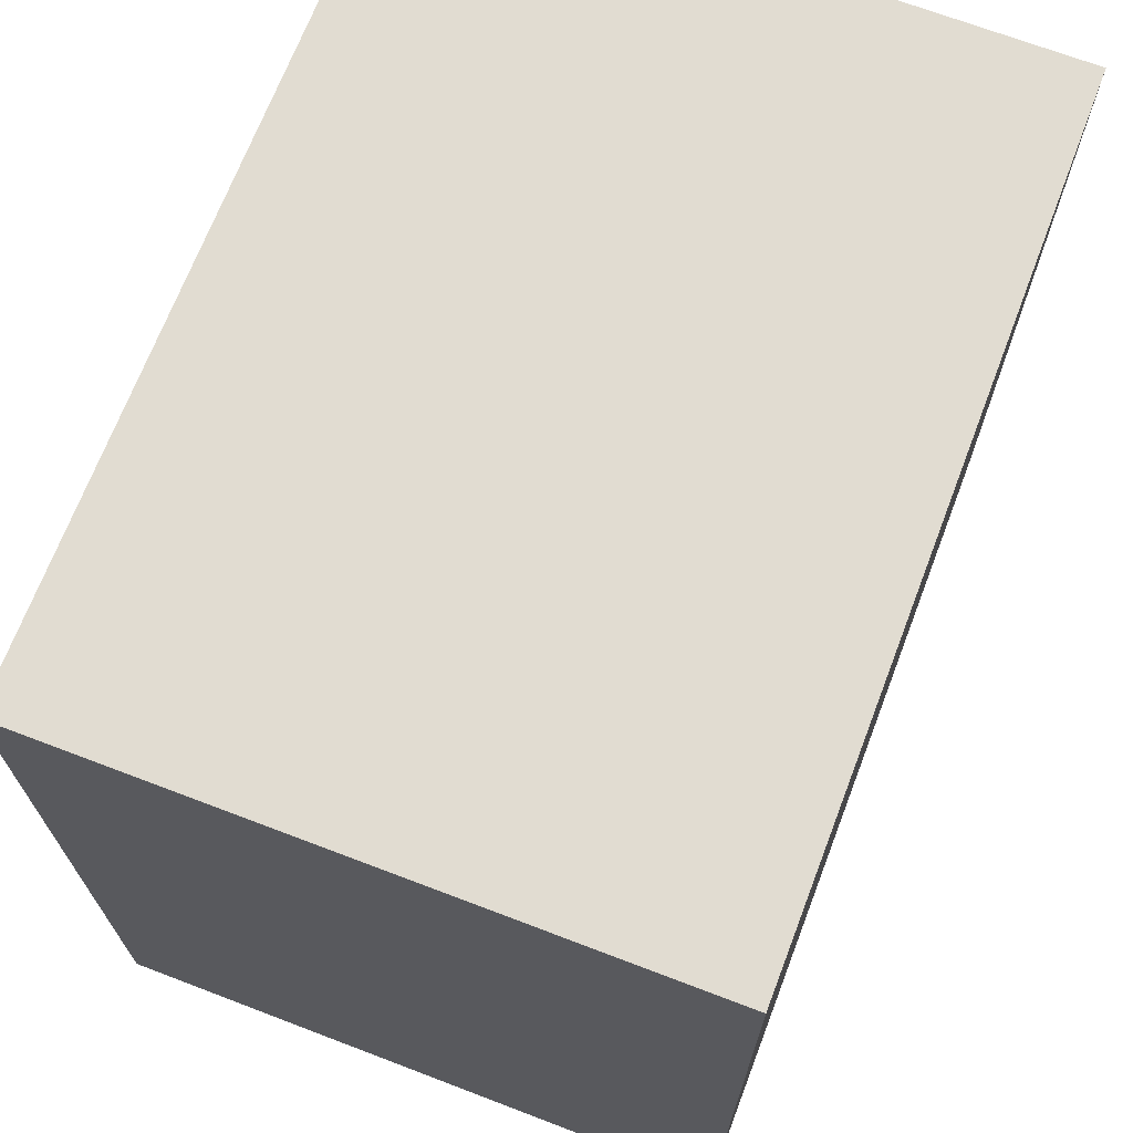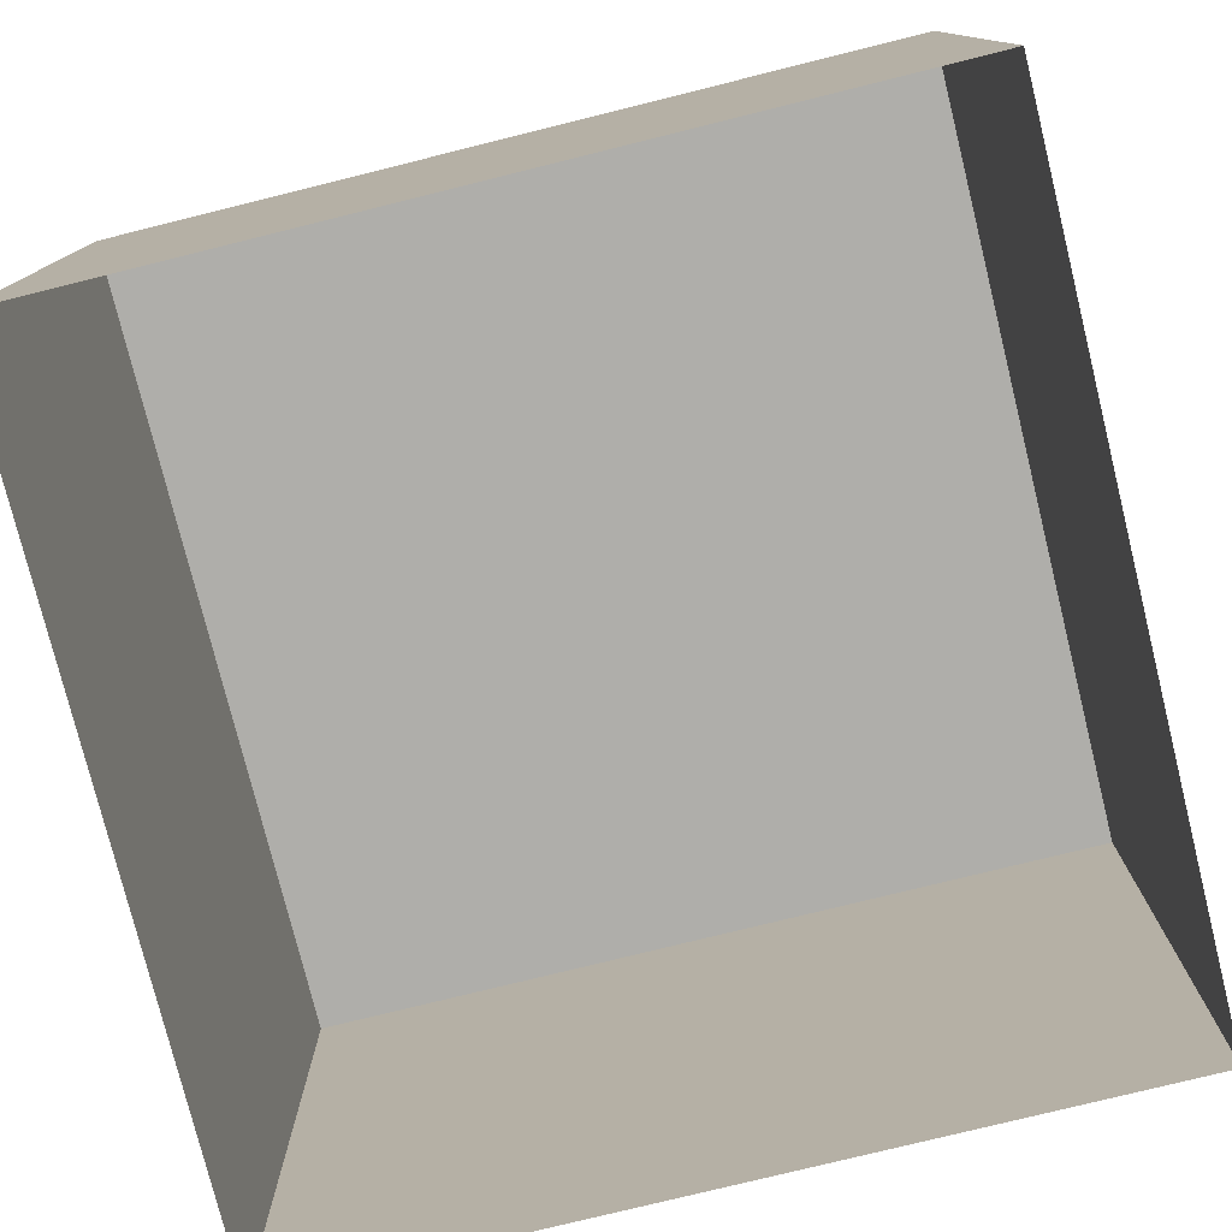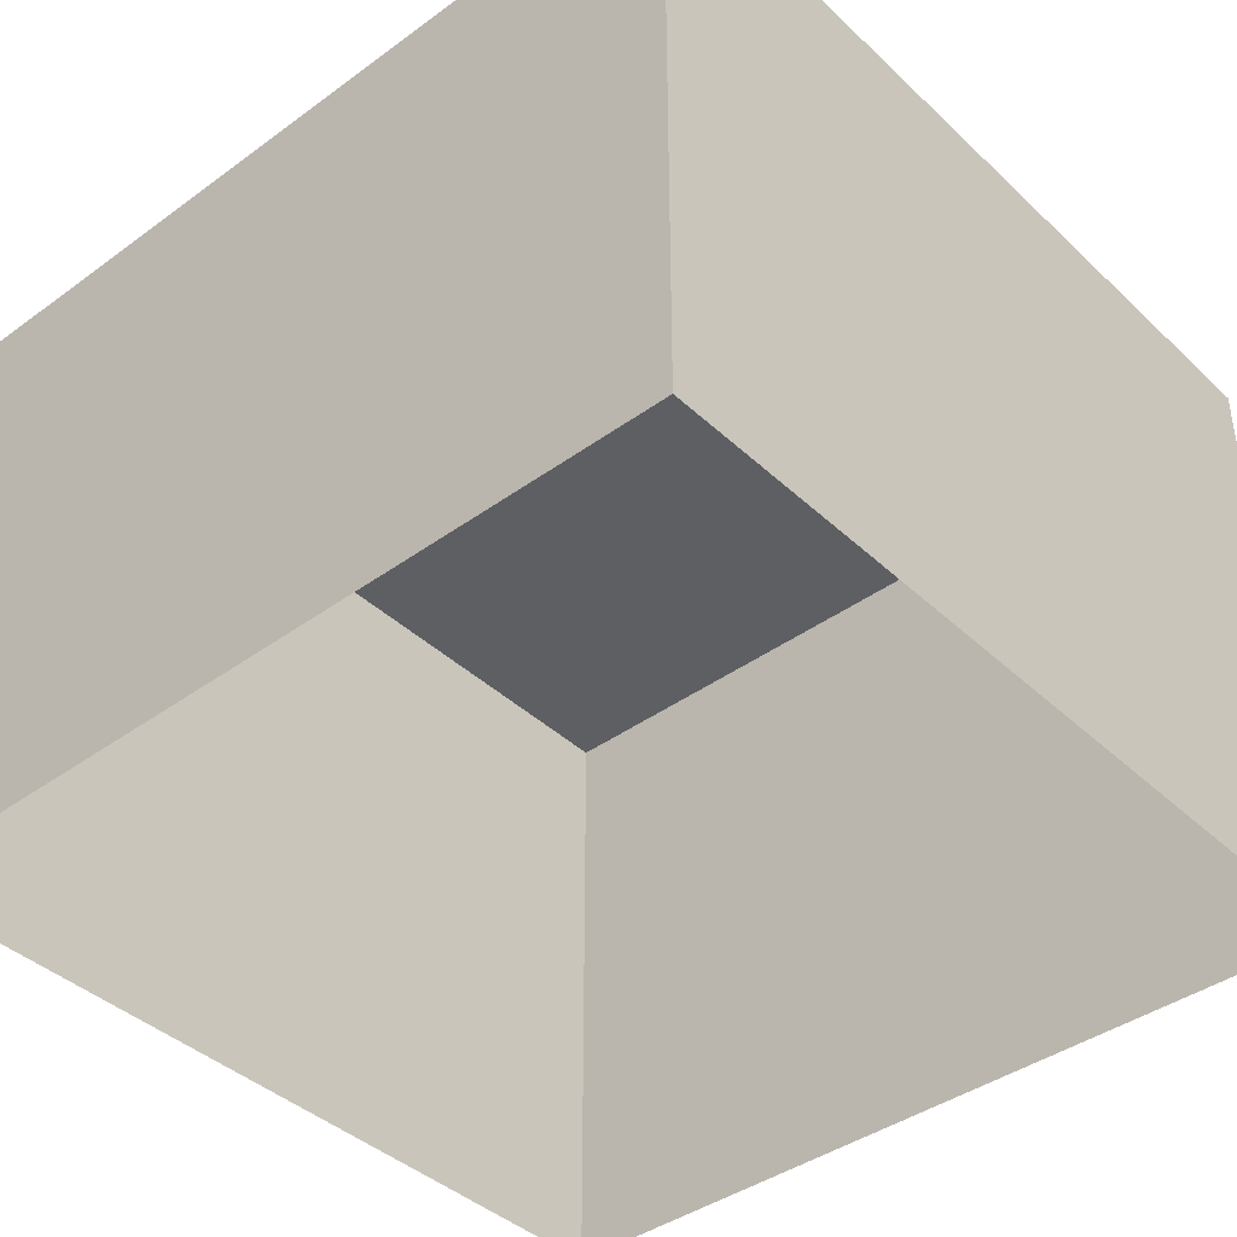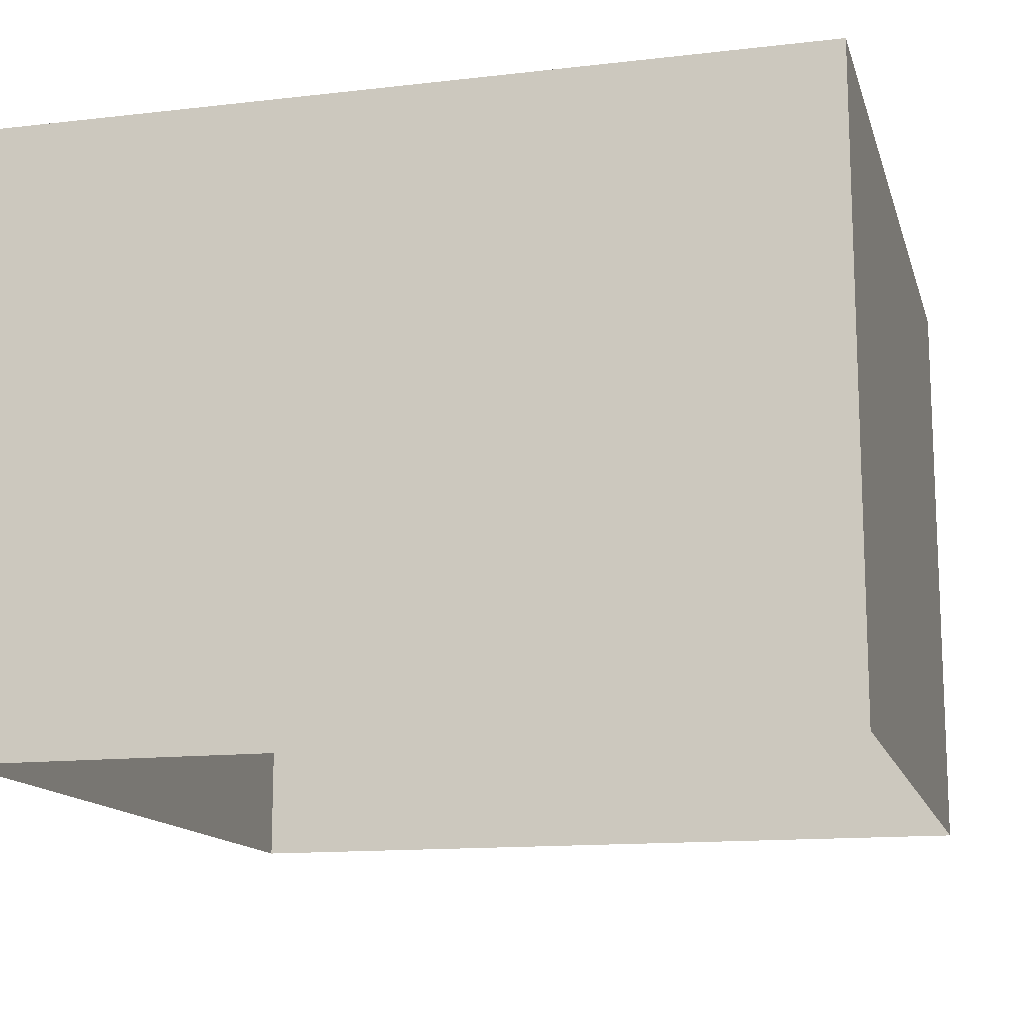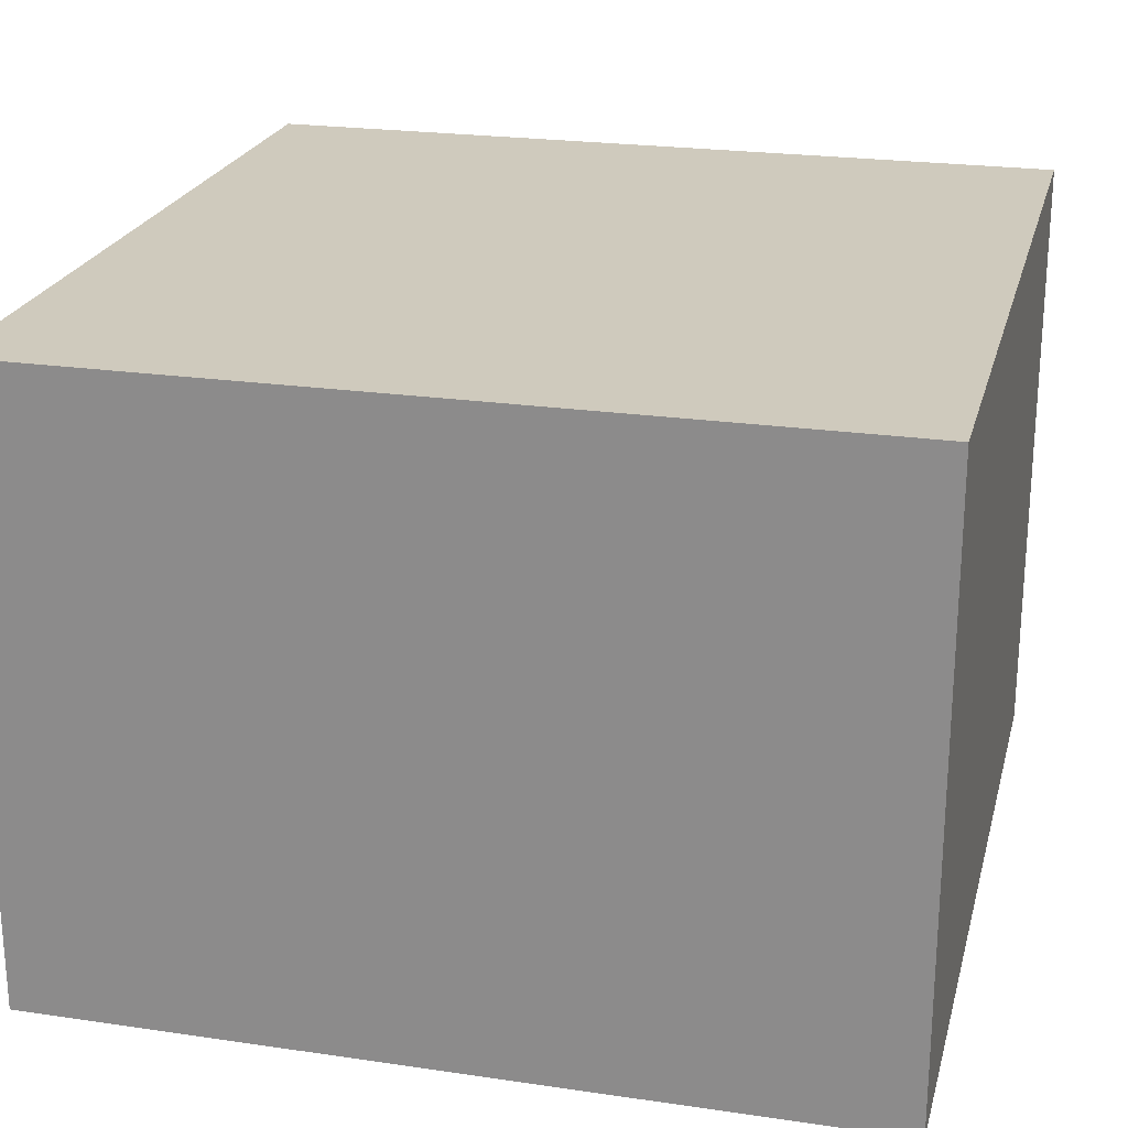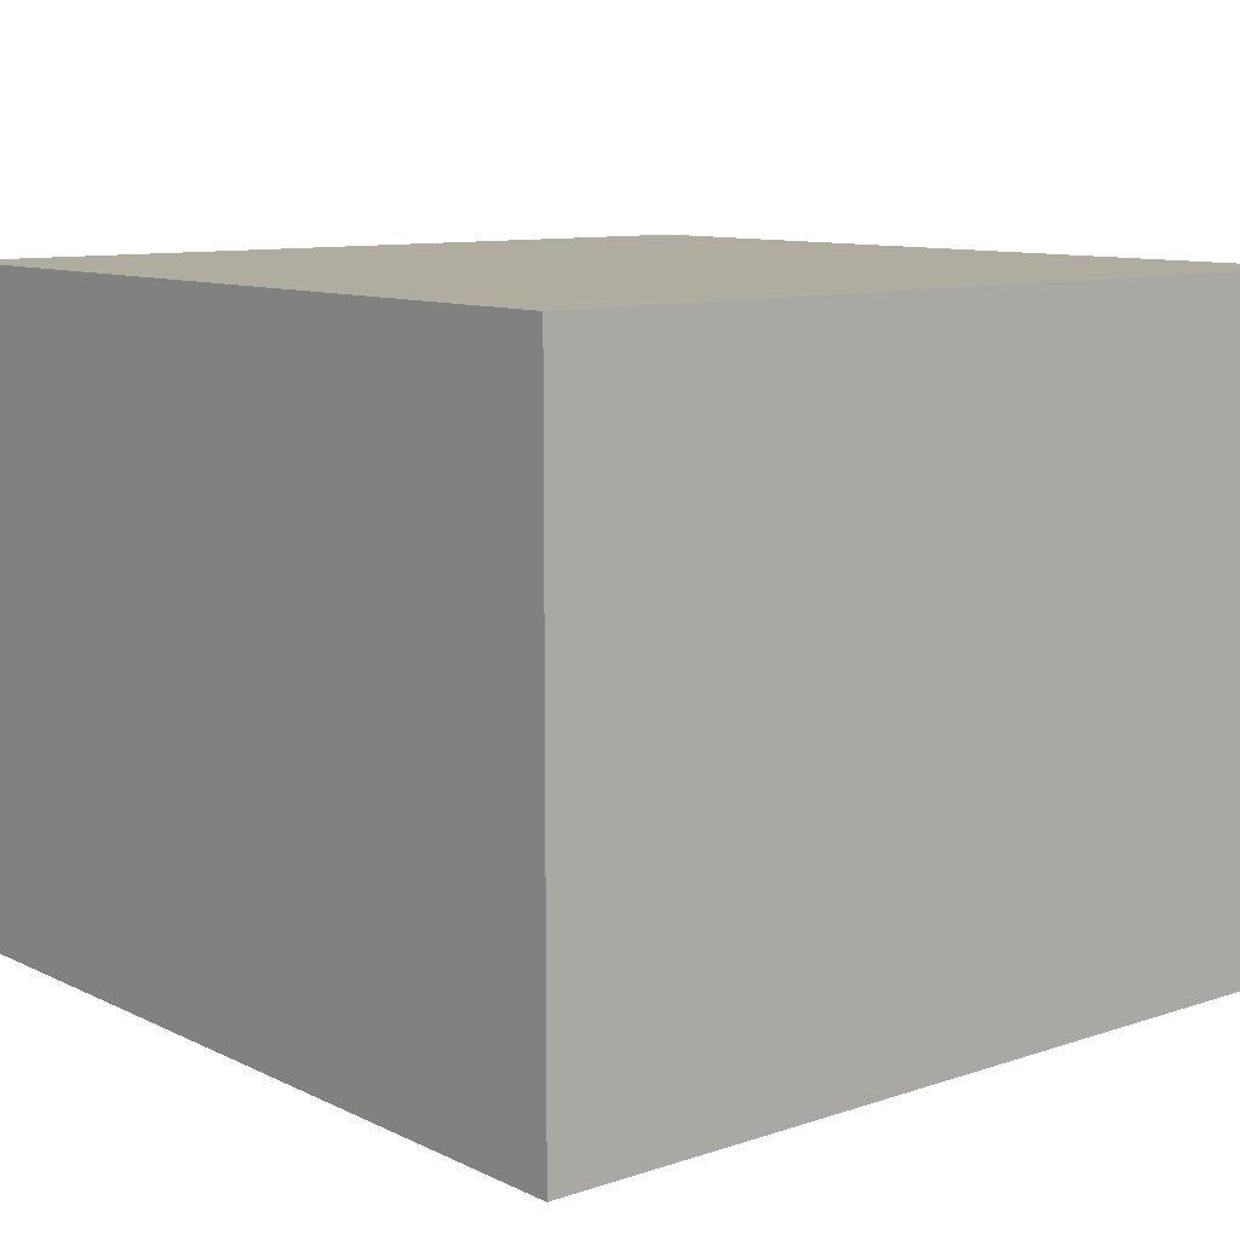
<metadata>
{"format":"obj","ext":"obj","renderer":"f3d","projection":"perspective","resolution":1024,"background":"white","views":[{"elev":69.3,"azim":110.9,"up":"+Z"},{"elev":-77.6,"azim":13.9,"up":"+Y"},{"elev":-40.9,"azim":-138.5,"up":"+Y"},{"elev":-13.8,"azim":104.5,"up":"+Y"},{"elev":22.9,"azim":-76.0,"up":"+Y"},{"elev":10.0,"azim":-130.0,"up":"+Y"}]}
</metadata>
<code>
v -4 6 4
v -4 6 4
v -4 6 4
v 4 0 4
v 4 0 4
v 4 6 4
v 4 6 4
v 4 6 4
v -4 6 -4
v -4 6 -4
v -4 6 -4
v 4 0 -4
v 4 0 -4
v -4 0 -4
v -4 0 -4
v 4 6 -4
v 4 6 -4
v 4 6 -4
v -4 0 4
v -4 0 4
g Generic
f 1 4 6
f 9 12 14
f 9 16 12
f 1 19 4
f 7 13 17
f 7 5 13
f 18 3 8
f 18 11 3
f 15 2 10
f 15 20 2

</code>
